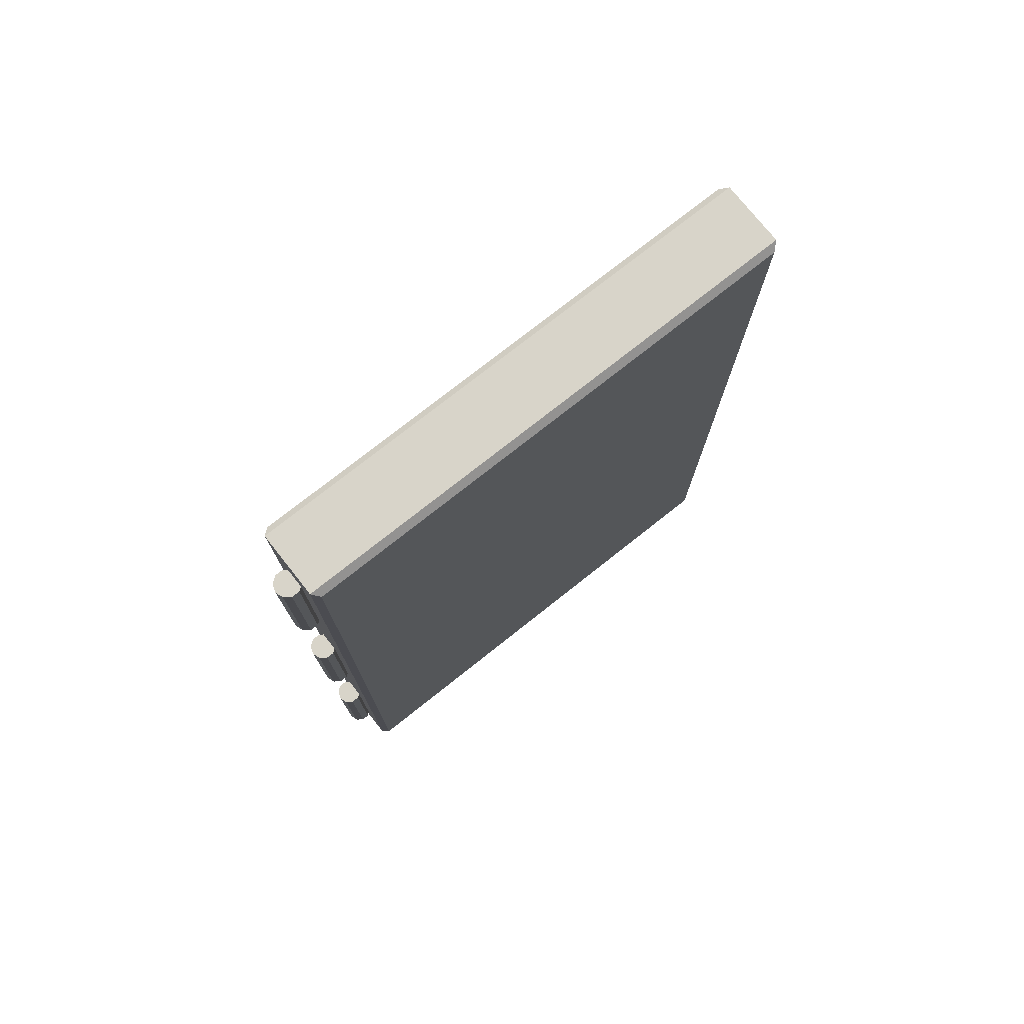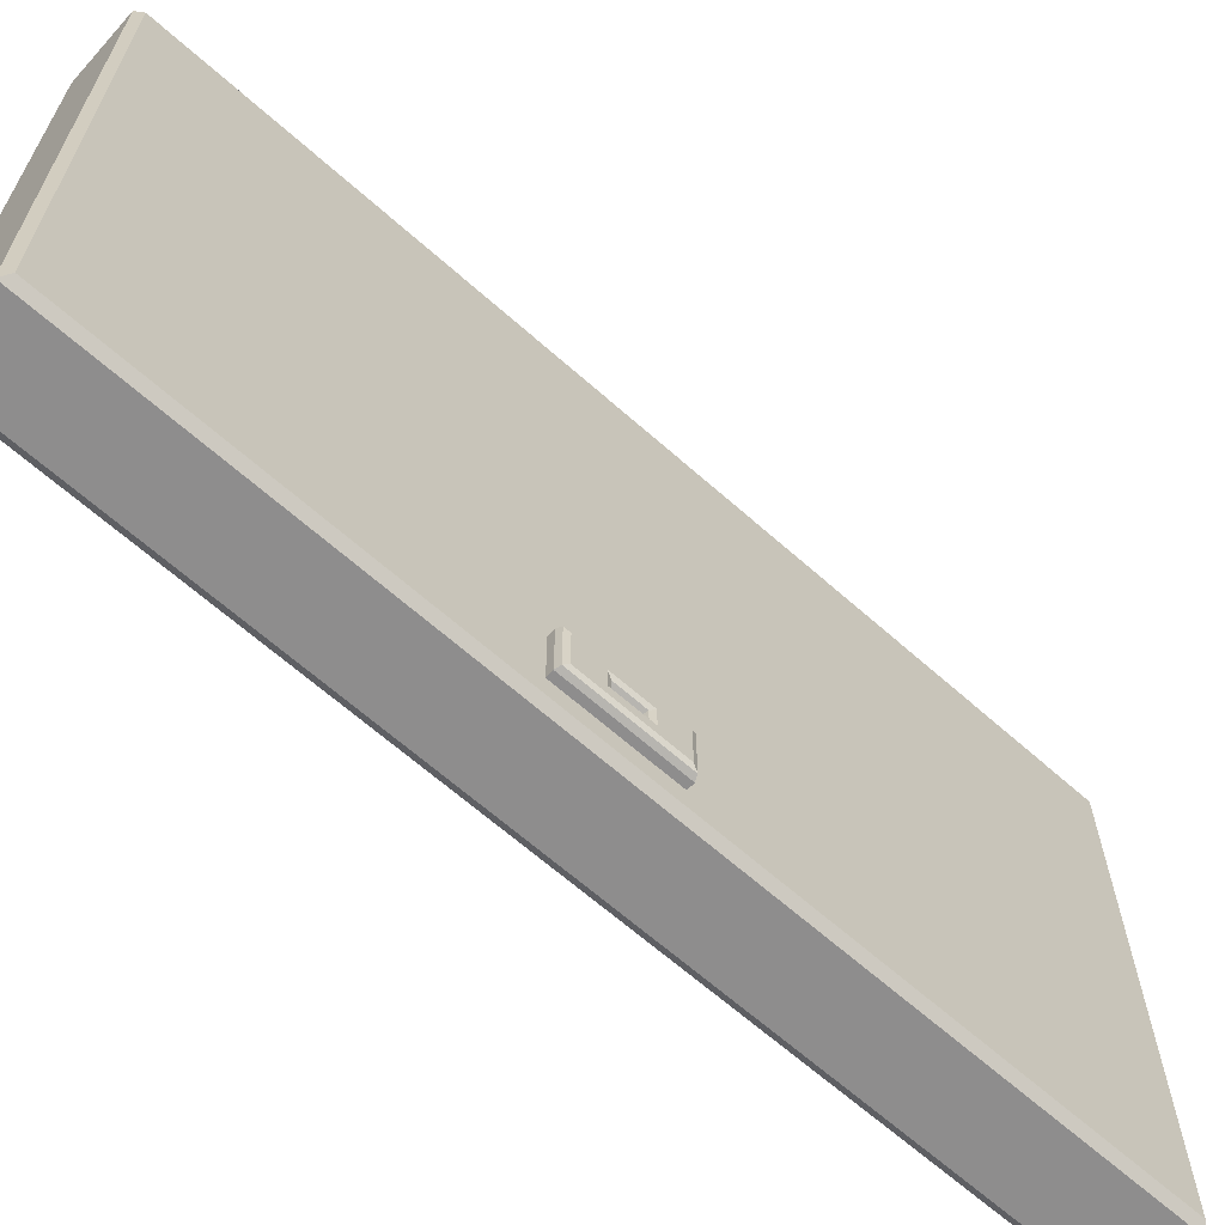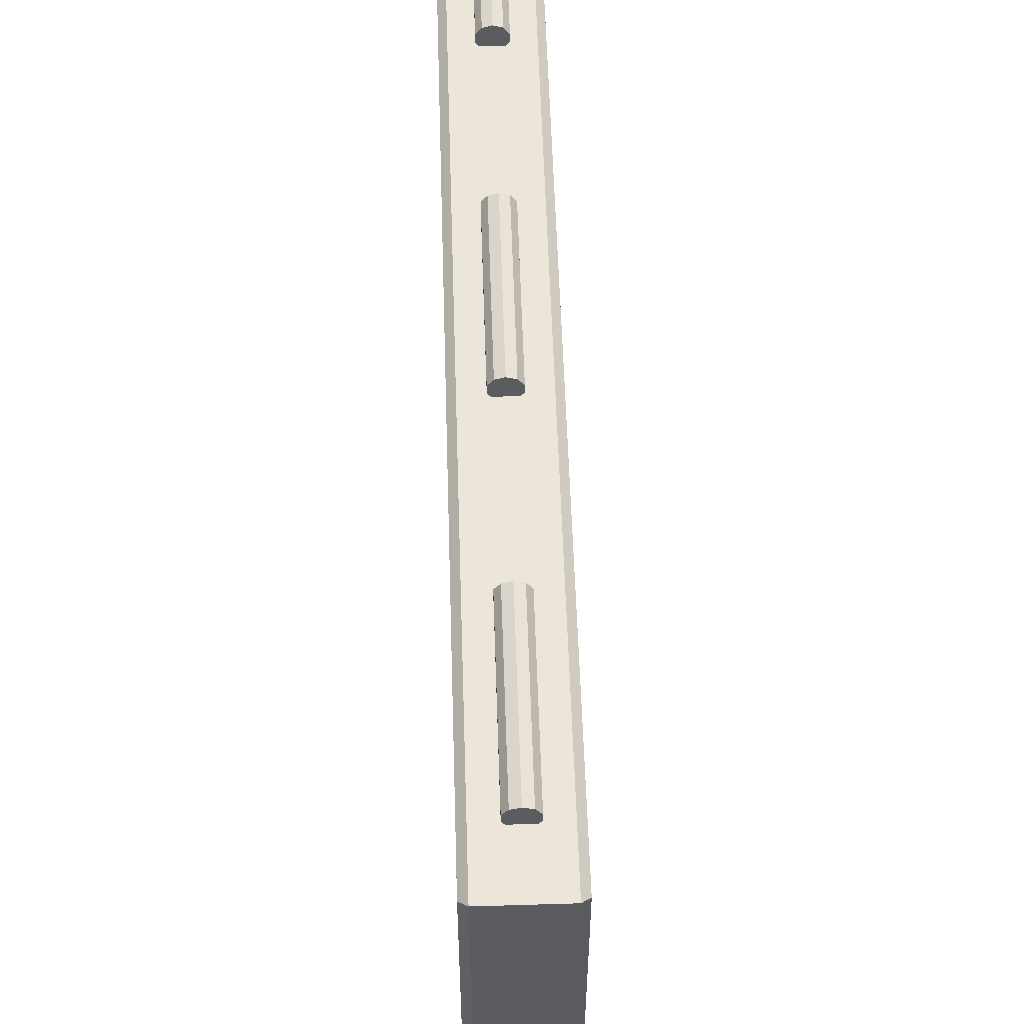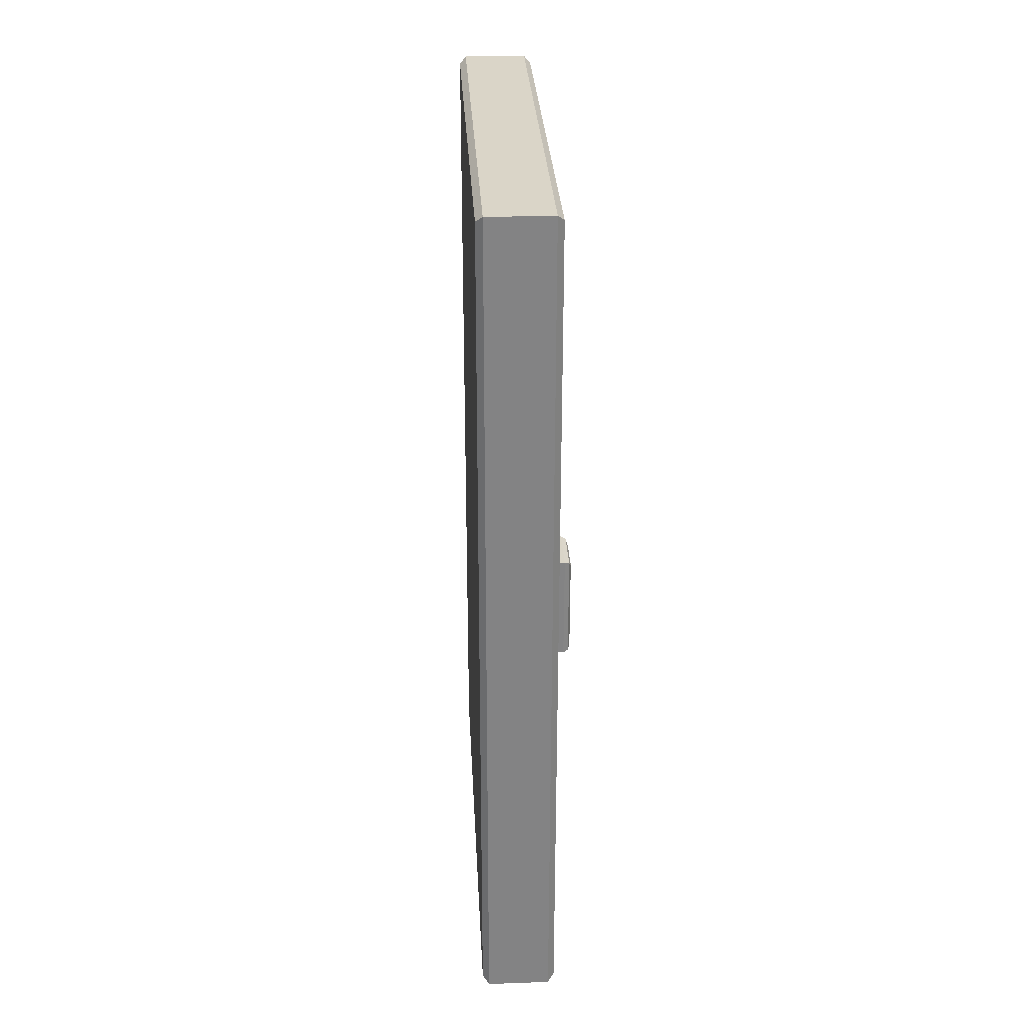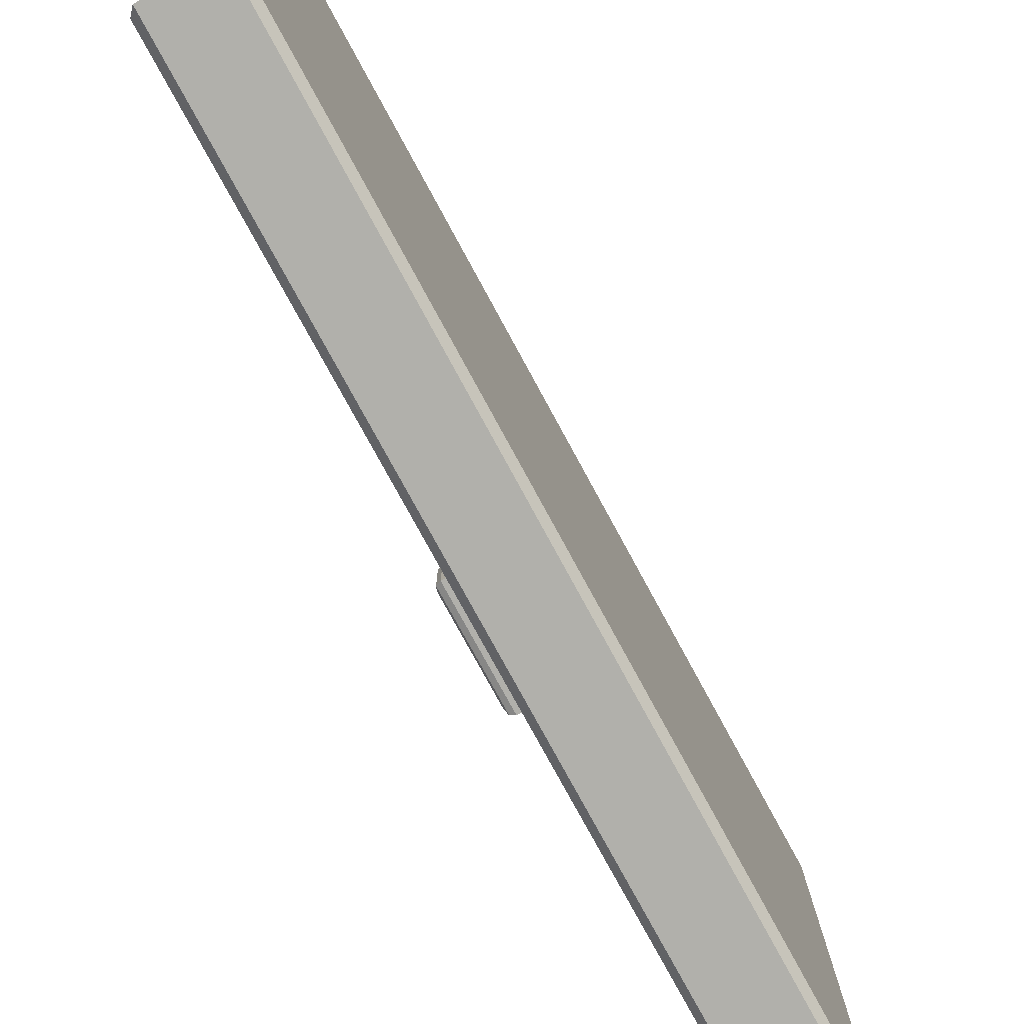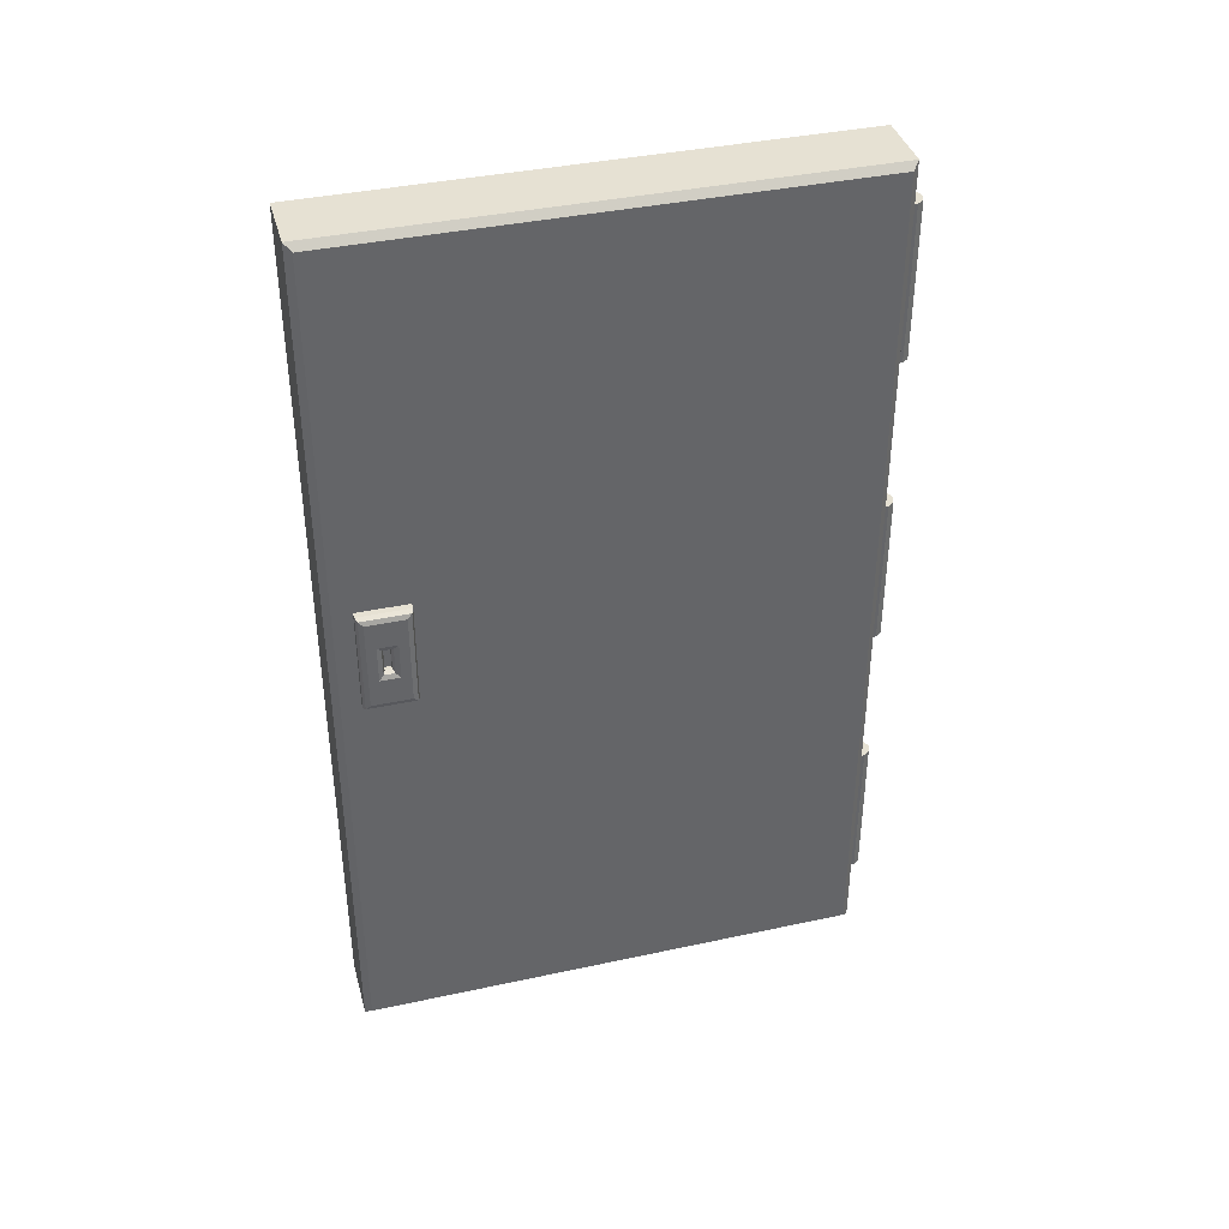
<metadata>
{"format":"obj","ext":"obj","renderer":"f3d","projection":"perspective","resolution":1024,"background":"white","views":[{"elev":75.6,"azim":51.6,"up":"+Y"},{"elev":-64.7,"azim":-131.9,"up":"+Z"},{"elev":55.9,"azim":178.2,"up":"+Z"},{"elev":29.1,"azim":177.1,"up":"+Y"},{"elev":-78.4,"azim":28.6,"up":"+Z"},{"elev":38.8,"azim":-105.2,"up":"+Y"}]}
</metadata>
<code>
o Door
v 0.075 1.787 -0.9873
v 0.06229 1.8 -1
v 0.06229 0.1 -1
v 0.075 0.1127 -0.9873
v 0.075 1.787 -0.01271
v 0.06229 1.8 0
v 0.075 0.1127 -0.01271
v 0.06229 0.1 0
v -0.075 1.787 -0.9873
v -0.06229 1.8 -1
v -0.075 0.1127 -0.9873
v -0.06229 0.1 -1
v -0.075 1.787 -0.01271
v -0.06229 1.8 0
v -0.075 0.1127 -0.01271
v -0.06229 0.1 0
v 0 0.8 -0.01
v 0 0.5 -0.01
v 0 0.2 -0.01
v 0 1.7 -0.01
v 0.01469 0.2 -0.005225
v 0.01469 1.7 -0.005225
v 0.02378 0.2 0.007275
v 0.02378 1.7 0.007275
v 0.02378 0.2 0.02272
v 0.02378 1.7 0.02272
v 0.01469 0.2 0.03522
v 0.01469 1.7 0.03522
v -0 0.2 0.04
v -0 1.7 0.04
v -0.01469 0.2 0.03522
v -0.01469 1.7 0.03522
v -0.02378 0.2 0.02272
v -0.02378 1.7 0.02272
v -0.02378 0.2 0.007275
v -0.02378 1.7 0.007275
v -0.01469 0.2 -0.005225
v -0.01469 1.7 -0.005225
v 0 1.1 -0.01
v 0 1.4 -0.01
v 0.01469 1.4 -0.005225
v 0.01469 1.1 -0.005225
v 0.01469 0.8 -0.005225
v 0.01469 0.5 -0.005225
v 0.02378 1.4 0.007275
v 0.02378 1.1 0.007275
v 0.02378 0.8 0.007275
v 0.02378 0.5 0.007275
v 0.02378 1.4 0.02272
v 0.02378 1.1 0.02272
v 0.02378 0.8 0.02272
v 0.02378 0.5 0.02272
v 0.01469 1.4 0.03522
v 0.01469 1.1 0.03522
v 0.01469 0.8 0.03522
v 0.01469 0.5 0.03522
v -0 1.4 0.04
v -0 1.1 0.04
v -0 0.8 0.04
v -0 0.5 0.04
v -0.01469 1.4 0.03522
v -0.01469 1.1 0.03522
v -0.01469 0.8 0.03522
v -0.01469 0.5 0.03522
v -0.02378 1.4 0.02272
v -0.02378 1.1 0.02272
v -0.02378 0.8 0.02272
v -0.02378 0.5 0.02272
v -0.02378 1.4 0.007275
v -0.02378 1.1 0.007275
v -0.02378 0.8 0.007275
v -0.02378 0.5 0.007275
v -0.01469 1.4 -0.005225
v -0.01469 1.1 -0.005225
v -0.01469 0.8 -0.005225
v -0.01469 0.5 -0.005225
v 0 0.2 0.015
v 0 0.5 0.015
v 0 0.8 0.015
v 0 1.1 0.015
v 0 1.4 0.015
v 0 1.7 0.015
v -0.05 0.9 -0.85
v -0.05 1.1 -0.85
v -0.05 0.9 -0.95
v -0.05 1.1 -0.95
v -0.05 0.9 -0.8933
v -0.05 0.9 -0.9067
v -0.05 1.1 -0.9067
v -0.05 1.1 -0.8933
v -0.05 1.023 -0.95
v -0.05 0.9767 -0.95
v -0.05 1.023 -0.85
v -0.05 0.9767 -0.85
v -0.05 1.023 -0.9067
v -0.05 0.9767 -0.9067
v -0.05 1.023 -0.8933
v -0.05 0.9767 -0.8933
v -0.08 1.023 -0.8933
v -0.08 0.9767 -0.8933
v -0.08 1.023 -0.9067
v -0.08 0.9767 -0.9067
v -0.1 0.9124 -0.8624
v -0.08759 0.9 -0.85
v -0.09637 0.9036 -0.8536
v -0.1 1.088 -0.8624
v -0.08759 1.1 -0.85
v -0.09637 1.096 -0.8536
v -0.1 0.9124 -0.9376
v -0.08759 0.9 -0.95
v -0.09637 0.9036 -0.9464
v -0.1 1.088 -0.9376
v -0.08759 1.1 -0.95
v -0.09637 1.096 -0.9464
v -0.08759 0.9 -0.9067
v -0.1 0.9124 -0.9067
v -0.09637 0.9036 -0.9067
v -0.1 0.9124 -0.8933
v -0.08759 0.9 -0.8933
v -0.09637 0.9036 -0.8933
v -0.08759 1.1 -0.8933
v -0.1 1.088 -0.8933
v -0.09637 1.096 -0.8933
v -0.1 1.088 -0.9067
v -0.08759 1.1 -0.9067
v -0.09637 1.096 -0.9067
v -0.08759 0.9767 -0.85
v -0.1 0.9767 -0.8624
v -0.09637 0.9767 -0.8536
v -0.1 1.023 -0.8624
v -0.08759 1.023 -0.85
v -0.09637 1.023 -0.8536
v -0.08759 1.023 -0.95
v -0.1 1.023 -0.9376
v -0.09637 1.023 -0.9464
v -0.1 0.9767 -0.9376
v -0.08759 0.9767 -0.95
v -0.09637 0.9767 -0.9464
v -0.1 1.036 -0.8809
v -0.08759 1.023 -0.8933
v -0.09637 1.027 -0.8897
v -0.08759 0.9767 -0.8933
v -0.1 0.9643 -0.8809
v -0.09637 0.973 -0.8897
v -0.08759 1.023 -0.9067
v -0.1 1.036 -0.9191
v -0.09637 1.027 -0.9103
v -0.1 0.9643 -0.9191
v -0.08759 0.9767 -0.9067
v -0.09637 0.973 -0.9103
f 3 16 12
f 6 16 8
f 13 11 15
f 10 3 12
f 10 6 2
f 8 5 6
f 2 5 1
f 3 7 8
f 4 2 1
f 12 9 10
f 10 13 14
f 14 15 16
f 12 15 11
f 1 7 4
f 3 8 16
f 6 14 16
f 13 9 11
f 10 2 3
f 10 14 6
f 8 7 5
f 2 6 5
f 3 4 7
f 4 3 2
f 12 11 9
f 10 9 13
f 14 13 15
f 12 16 15
f 1 5 7
f 17 43 79
f 68 35 33
f 40 22 41
f 58 63 59
f 63 67 79
f 22 45 41
f 64 60 78
f 70 75 71
f 24 49 45
f 62 67 63
f 44 18 78
f 26 53 49
f 68 64 78
f 72 37 35
f 28 57 53
f 64 33 31
f 48 44 78
f 30 61 57
f 72 68 78
f 74 17 75
f 32 65 61
f 66 71 67
f 52 48 78
f 34 69 65
f 29 31 77
f 76 19 37
f 36 73 69
f 60 31 29
f 76 72 78
f 38 40 73
f 33 35 77
f 56 52 78
f 56 29 27
f 18 76 78
f 54 59 55
f 60 56 78
f 52 27 25
f 23 25 77
f 50 55 51
f 37 19 77
f 48 25 23
f 27 29 77
f 46 51 47
f 31 33 77
f 44 23 21
f 35 37 77
f 42 47 43
f 21 23 77
f 19 44 21
f 19 21 77
f 17 42 43
f 25 27 77
f 59 63 79
f 55 59 79
f 75 17 79
f 51 55 79
f 71 75 79
f 47 51 79
f 67 71 79
f 43 47 79
f 50 46 80
f 70 66 80
f 46 42 80
f 66 62 80
f 42 39 80
f 62 58 80
f 58 54 80
f 39 74 80
f 54 50 80
f 74 70 80
f 73 40 81
f 49 53 81
f 69 73 81
f 45 49 81
f 65 69 81
f 41 45 81
f 61 65 81
f 40 41 81
f 57 61 81
f 53 57 81
f 20 38 82
f 22 20 82
f 38 36 82
f 34 32 82
f 30 28 82
f 26 24 82
f 36 34 82
f 32 30 82
f 28 26 82
f 24 22 82
f 143 116 118
f 146 112 134
f 90 93 97
f 90 107 84
f 94 104 83
f 148 109 116
f 113 91 133
f 93 127 94
f 86 125 89
f 122 146 139
f 86 95 91
f 89 97 95
f 84 131 93
f 89 121 90
f 115 87 119
f 142 102 149
f 119 83 104
f 146 136 148
f 96 87 88
f 95 98 96
f 92 88 85
f 91 96 92
f 106 139 130
f 128 139 143
f 98 83 87
f 97 94 98
f 110 88 115
f 140 100 142
f 137 85 110
f 133 92 137
f 99 102 100
f 145 99 140
f 149 101 145
f 119 105 120
f 120 103 118
f 131 108 132
f 132 106 130
f 125 114 126
f 126 112 124
f 137 111 138
f 138 109 136
f 115 111 110
f 117 109 111
f 119 117 115
f 120 116 117
f 121 108 107
f 123 106 108
f 125 123 121
f 126 122 123
f 127 105 104
f 129 103 105
f 131 129 127
f 132 128 129
f 133 114 113
f 135 112 114
f 137 135 133
f 138 134 135
f 142 141 140
f 144 139 141
f 148 147 146
f 147 149 145
f 149 144 142
f 150 143 144
f 139 147 141
f 141 145 140
f 103 143 118
f 68 72 35
f 40 20 22
f 58 62 63
f 22 24 45
f 70 74 75
f 24 26 49
f 62 66 67
f 26 28 53
f 72 76 37
f 28 30 57
f 64 68 33
f 30 32 61
f 74 39 17
f 32 34 65
f 66 70 71
f 34 36 69
f 76 18 19
f 36 38 73
f 60 64 31
f 38 20 40
f 56 60 29
f 54 58 59
f 52 56 27
f 50 54 55
f 48 52 25
f 46 50 51
f 44 48 23
f 42 46 47
f 19 18 44
f 17 39 42
f 143 148 116
f 146 124 112
f 90 84 93
f 90 121 107
f 94 127 104
f 148 136 109
f 113 86 91
f 93 131 127
f 86 113 125
f 122 124 146
f 86 89 95
f 89 90 97
f 84 107 131
f 89 125 121
f 115 88 87
f 142 100 102
f 119 87 83
f 146 134 136
f 96 98 87
f 95 97 98
f 92 96 88
f 91 95 96
f 106 122 139
f 128 130 139
f 98 94 83
f 97 93 94
f 110 85 88
f 140 99 100
f 137 92 85
f 133 91 92
f 99 101 102
f 145 101 99
f 149 102 101
f 119 104 105
f 120 105 103
f 131 107 108
f 132 108 106
f 125 113 114
f 126 114 112
f 137 110 111
f 138 111 109
f 115 117 111
f 117 116 109
f 119 120 117
f 120 118 116
f 121 123 108
f 123 122 106
f 125 126 123
f 126 124 122
f 127 129 105
f 129 128 103
f 131 132 129
f 132 130 128
f 133 135 114
f 135 134 112
f 137 138 135
f 138 136 134
f 142 144 141
f 144 143 139
f 148 150 147
f 147 150 149
f 149 150 144
f 150 148 143
f 139 146 147
f 141 147 145
f 103 128 143

</code>
